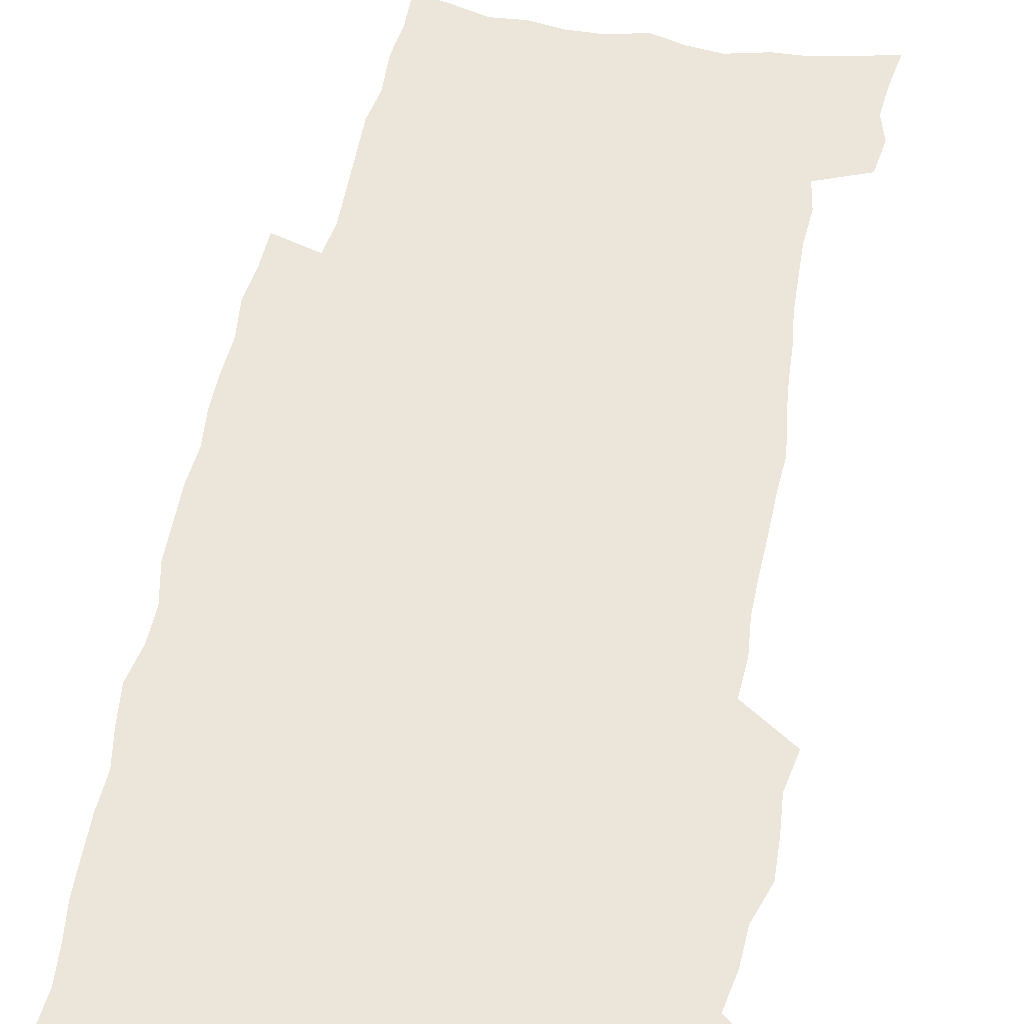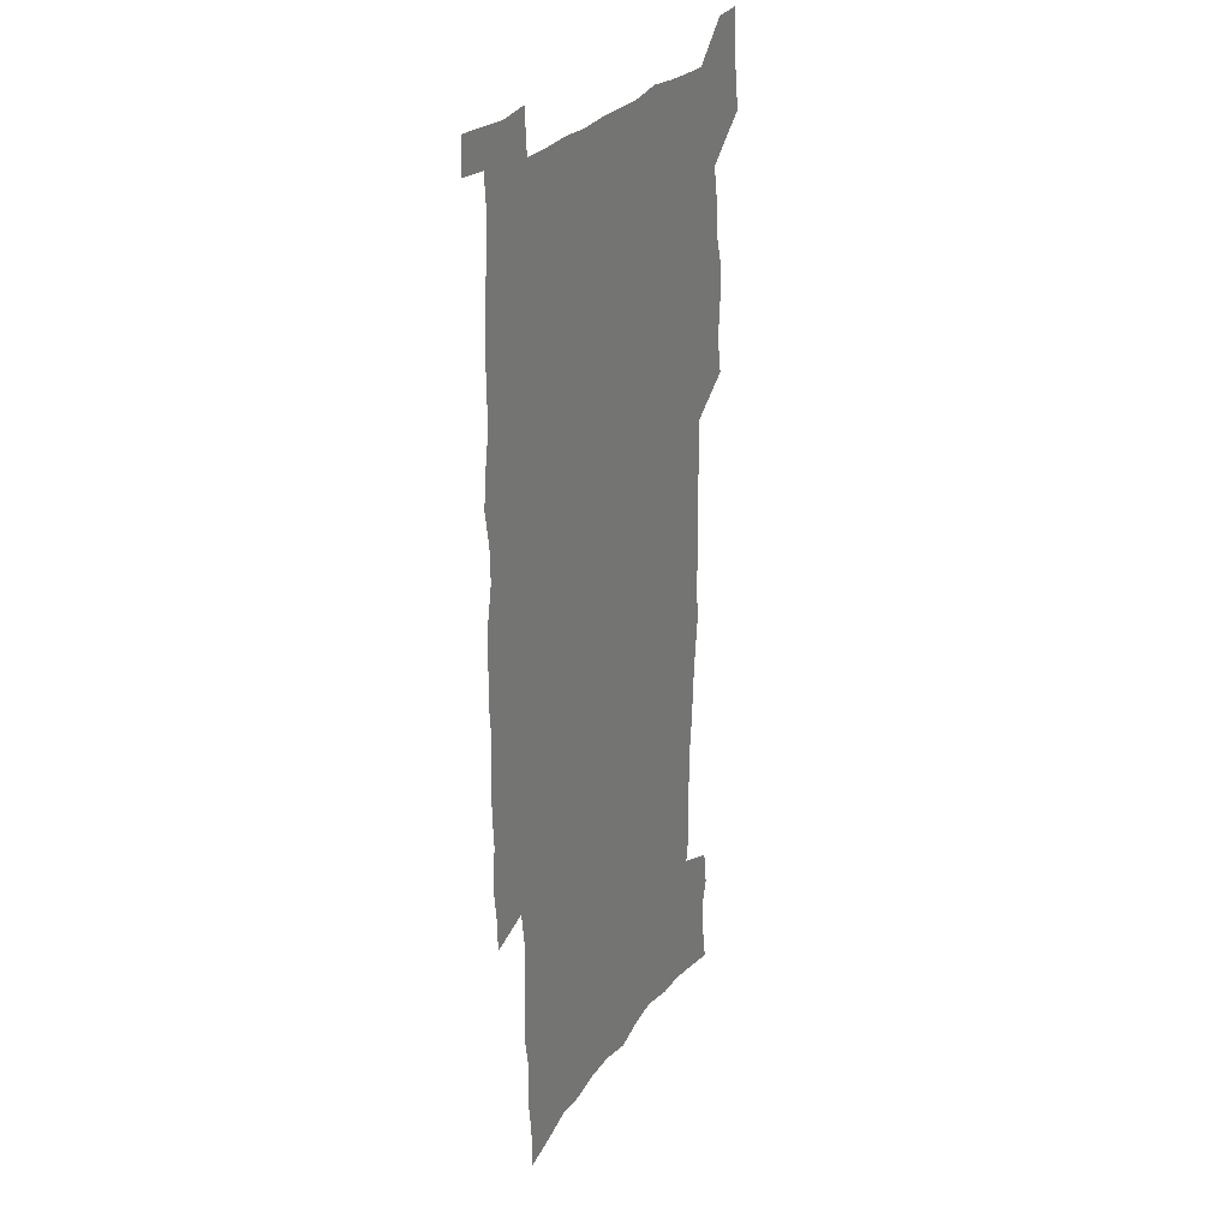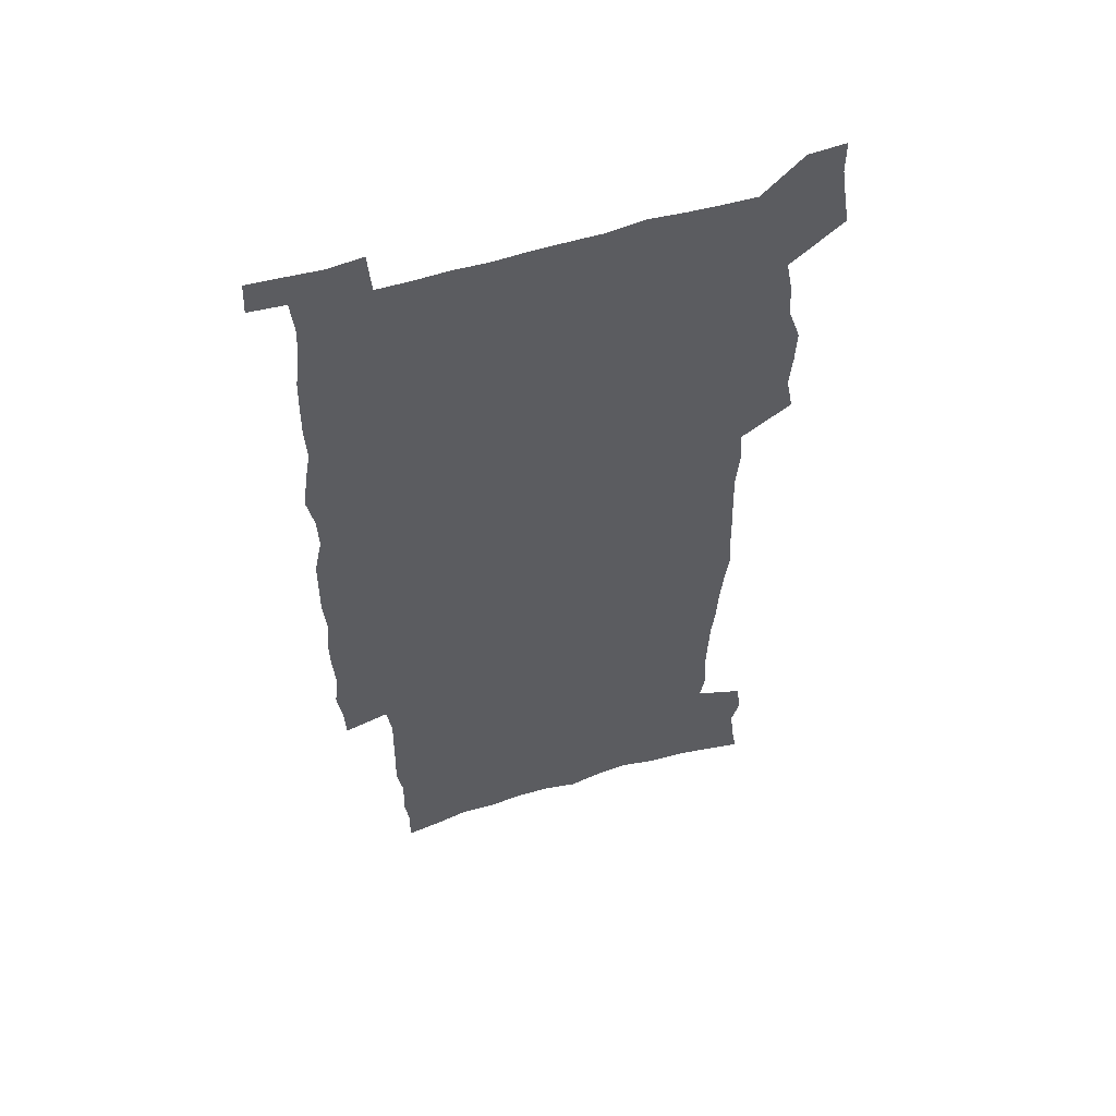
<metadata>
{"format":"obj","ext":"obj","renderer":"f3d","projection":"perspective","resolution":1024,"background":"white","views":[{"elev":56.1,"azim":-168.8,"up":"+Z"},{"elev":25.7,"azim":115.4,"up":"+Y"},{"elev":55.9,"azim":162.1,"up":"+Y"}]}
</metadata>
<code>
v 442.2 557.9 0
v 444.6 572.3 0
v 446.8 586.5 0
v 446.8 601.3 0
v 459.8 153.3 0
v 462.4 169 0
v 463.9 183.6 0
v 460.2 195.3 0
v 462.5 210.7 0
v 455 447.6 0
v 458 463.6 0
v 456.7 479 0
v 456.2 494.2 0
v 461.5 510 0
v 462.3 525 0
v 465.1 539.9 0
v 463.6 555.4 0
v 464.2 570.1 0
v 464.1 584.8 0
v 463 600.2 0
v 476.3 157.1 0
v 479.8 173.8 0
v 482.9 189.7 0
v 479.6 201.5 0
v 483.7 219.2 0
v 481.4 232 0
v 482.5 248 0
v 482 262.8 0
v 481.4 278 0
v 479.7 292.6 0
v 478.9 307.8 0
v 477.4 322.8 0
v 475.3 337.8 0
v 476.2 354.1 0
v 476.5 370.2 0
v 477.1 386.3 0
v 477.4 402.1 0
v 475.9 417.4 0
v 476.8 433.2 0
v 475.2 448.6 0
v 477.3 464.2 0
v 475.2 479.4 0
v 478.7 494.7 0
v 479.8 509.5 0
v 479.1 524.3 0
v 482.4 538.9 0
v 481 554.1 0
v 480.4 569.1 0
v 480.7 583.6 0
v 492.3 160.5 0
v 495.1 177.1 0
v 495.3 191 0
v 496.9 206.5 0
v 499.5 223.5 0
v 497.4 236.6 0
v 500.1 253.6 0
v 499.4 268.1 0
v 499.8 283.6 0
v 499.2 298.4 0
v 497.5 312.7 0
v 496.4 327.6 0
v 495.9 343 0
v 495.1 358 0
v 496.2 374.1 0
v 496.4 389.4 0
v 495.5 404.3 0
v 495.6 419.5 0
v 495.2 434.6 0
v 494.2 449.7 0
v 495.5 464.9 0
v 496.3 479.9 0
v 496.1 494.6 0
v 497.7 509.3 0
v 497.6 523.8 0
v 498.3 538.2 0
v 499.2 552.2 0
v 497 568.2 0
v 495.5 583.9 0
v 506.5 161.2 0
v 509.4 178.3 0
v 509.7 192.9 0
v 515.8 214.1 0
v 516 228.4 0
v 515.8 242.7 0
v 515.2 256.7 0
v 515.3 271.8 0
v 516.1 287.5 0
v 514.1 301.1 0
v 513.2 315.6 0
v 513.2 331.1 0
v 511.3 345.3 0
v 511.8 360.6 0
v 513.7 377.1 0
v 513.1 391.3 0
v 512.6 405.9 0
v 511.8 420.6 0
v 512.5 435.8 0
v 512.9 450.7 0
v 512.8 465.5 0
v 513.4 480.1 0
v 513.2 494.6 0
v 513.1 509.1 0
v 513.5 523.5 0
v 513.7 537.8 0
v 513.9 552.1 0
v 512.8 567.2 0
v 510.3 584.7 0
v 523.6 165.4 0
v 524.8 181 0
v 527.8 199.6 0
v 529.9 216.7 0
v 529.7 229.9 0
v 531.7 246.7 0
v 530 259.4 0
v 530.2 274.4 0
v 530 289.1 0
v 529.3 303.6 0
v 527.9 317.5 0
v 529.1 334 0
v 529 348.7 0
v 527.7 362.8 0
v 527.9 377.7 0
v 528.5 392.7 0
v 528.1 407 0
v 528.3 421.6 0
v 527 436.2 0
v 528.3 451.4 0
v 528.6 465.9 0
v 528.7 480.3 0
v 529 494.6 0
v 528.8 509 0
v 528.7 523.2 0
v 529.7 537.1 0
v 528.8 552 0
v 527.5 567.7 0
v 525 586 0
v 537.5 164 0
v 540.5 184.6 0
v 541.8 200.8 0
v 542.8 216.2 0
v 544.2 233 0
v 544.5 247.5 0
v 544 260.8 0
v 544.4 275.6 0
v 544.4 290.9 0
v 543.8 305.4 0
v 543.2 320 0
v 543.1 334.8 0
v 543.2 349.9 0
v 542.9 364.4 0
v 542.7 378.8 0
v 542.6 393.1 0
v 541.9 407 0
v 543.6 423 0
v 542.8 437.2 0
v 543.3 451.9 0
v 543.3 466.2 0
v 542.5 480.6 0
v 543.7 494.9 0
v 543.5 509.1 0
v 544.4 523 0
v 543.7 538 0
v 543.4 552.3 0
v 542.6 567.5 0
v 541.3 583.9 0
v 551.6 160.5 0
v 554.3 183.1 0
v 555.4 199.8 0
v 556.5 217 0
v 557.5 233.4 0
v 557.7 247.7 0
v 558.3 262.6 0
v 557.9 275.5 0
v 558.3 293 0
v 557.7 306.5 0
v 557.4 320.9 0
v 557.2 335.7 0
v 557.2 350.4 0
v 557 365.1 0
v 557 379.6 0
v 557.1 393.8 0
v 557.5 408.8 0
v 557.7 423.3 0
v 557.6 437.7 0
v 558 452.3 0
v 558.2 466.5 0
v 557.8 480.8 0
v 558.5 495 0
v 558.1 509.1 0
v 558.3 523.1 0
v 558.2 537.6 0
v 557.9 552.3 0
v 557.5 567 0
v 556.2 584 0
v 567.4 164.3 0
v 568.9 184.7 0
v 569.8 201.9 0
v 570.5 219.2 0
v 570.8 233.1 0
v 571.2 249.3 0
v 571.3 262.7 0
v 571.2 275.9 0
v 571.5 293.3 0
v 571.7 307.4 0
v 571.5 321.6 0
v 571.5 336.7 0
v 571.3 351.1 0
v 571.1 365.8 0
v 570.8 379.3 0
v 571.8 395.2 0
v 571.9 409.3 0
v 572 423.4 0
v 572 437.8 0
v 572.1 452 0
v 572.4 466.9 0
v 572.4 480.9 0
v 572.5 495.1 0
v 572.5 509.2 0
v 572.3 523.6 0
v 572.7 537.3 0
v 572.2 553 0
v 572 567.5 0
v 571.2 584 0
v 582.1 164.8 0
v 582.8 184.4 0
v 583.9 199.5 0
v 584 217.1 0
v 584.3 233.3 0
v 584.8 247.5 0
v 584.6 262.4 0
v 584.9 276 0
v 585.9 290.8 0
v 585.5 307.5 0
v 585.4 321.6 0
v 585.4 336.7 0
v 585.3 351.5 0
v 585.1 366.4 0
v 585.6 381.1 0
v 585.6 395.3 0
v 585.7 409.9 0
v 586.2 423.6 0
v 586.3 438 0
v 586.3 452.2 0
v 586.4 466.7 0
v 586.7 481 0
v 586.7 495.2 0
v 586.7 509.4 0
v 586.7 523.5 0
v 586.8 538.1 0
v 587 552.2 0
v 586.8 567.3 0
v 586.3 583.2 0
v 596.8 163 0
v 597 181.2 0
v 598 198.2 0
v 597.6 217.3 0
v 598.3 231.6 0
v 598.6 246.4 0
v 598.7 261.3 0
v 598.6 277.3 0
v 599.9 290.2 0
v 599.3 307.1 0
v 599.4 321.5 0
v 599.6 335.6 0
v 599.3 352 0
v 599.3 366.6 0
v 599.5 380.9 0
v 599.8 395.2 0
v 600.3 409.4 0
v 600.3 423.8 0
v 600.4 438 0
v 600.6 452.1 0
v 600.9 466.1 0
v 601.1 481 0
v 601 495.4 0
v 600.9 509.5 0
v 601.1 523.9 0
v 601.1 538.1 0
v 601.5 552.8 0
v 601.4 567.4 0
v 601.1 583.9 0
v 611.1 164.3 0
v 610.6 184.1 0
v 612.6 196.6 0
v 612 214.3 0
v 612.4 229.7 0
v 613.1 244.3 0
v 613.4 259.4 0
v 613.2 275.2 0
v 613.6 289.9 0
v 612.9 306.9 0
v 613.7 320.8 0
v 613.5 336 0
v 614 350.5 0
v 613.7 365.5 0
v 614 380 0
v 614.3 394.5 0
v 614.5 408.9 0
v 615 423.3 0
v 614.9 437.7 0
v 615.4 452.1 0
v 614.9 467.8 0
v 615.8 481.6 0
v 615.4 495.7 0
v 615.5 509.9 0
v 615.6 524.1 0
v 614.8 537.8 0
v 616 553.4 0
v 615.7 567.2 0
v 615.9 583.4 0
v 626.3 160.3 0
v 625.4 179.5 0
v 627.1 193.8 0
v 626.7 211.1 0
v 626.8 227.1 0
v 627.8 241.9 0
v 628 257.6 0
v 627.7 273.6 0
v 628.1 288.8 0
v 627.1 305 0
v 628.7 319 0
v 628.8 334 0
v 628.6 349.2 0
v 629 363.8 0
v 628.6 378.9 0
v 629.4 393.2 0
v 630.2 407.7 0
v 630.8 422.3 0
v 630.3 437.4 0
v 630.1 452.2 0
v 629 467.1 0
v 630.9 481.5 0
v 630.7 495.8 0
v 631.9 510.5 0
v 631 524.8 0
v 630.3 539.1 0
v 630.7 553.7 0
v 630.3 568.1 0
v 630.7 583.5 0
v 632.1 602.1 0
v 641 157.5 0
v 640.8 174.9 0
v 642.7 189.4 0
v 642 207.3 0
v 644.6 221.5 0
v 644.3 237.7 0
v 644 253.9 0
v 643.8 270.1 0
v 646 284.4 0
v 644.7 301 0
v 645.1 316.1 0
v 644.1 332 0
v 645.6 346.4 0
v 645 361.7 0
v 646.3 376.2 0
v 646.8 391.1 0
v 647.8 405.8 0
v 646.8 421.3 0
v 647.1 436.3 0
v 646.4 451.6 0
v 646.5 466.6 0
v 645.1 481.5 0
v 645.9 495.7 0
v 647.6 510.8 0
v 646.3 525.4 0
v 644.9 539.5 0
v 646.5 554.5 0
v 644.9 568.8 0
v 645.5 583.9 0
v 646.9 600.4 0
v 665.4 279 0
v 666.1 294.6 0
v 668.2 309.4 0
v 666.5 326 0
v 667.6 341.1 0
v 667.9 356.6 0
v 666.5 372.7 0
v 668 387.6 0
v 667.8 403 0
v 667.6 418.4 0
v 664.1 435.4 0
v 664.7 450.3 0
v 667.6 465.2 0
v 665.9 480.7 0
v 663.3 496 0
v 664.1 511.1 0
v 663.9 526 0
v 663.5 540.9 0
v 661.7 555.6 0
v 660.6 570.1 0
v 662.2 586.6 0
v 662.1 601.4 0
v 677.9 587.9 0
v 677.2 602.3 0
f 16 17 1
f 1 17 2
f 17 18 2
f 2 18 3
f 18 19 3
f 3 19 4
f 19 20 4
f 5 21 6
f 21 22 6
f 6 22 7
f 22 23 7
f 7 23 8
f 23 24 8
f 8 24 9
f 24 25 9
f 39 40 10
f 10 40 11
f 40 41 11
f 11 41 12
f 41 42 12
f 12 42 13
f 42 43 13
f 13 43 14
f 43 44 14
f 14 44 15
f 44 45 15
f 15 45 16
f 45 46 16
f 16 46 17
f 46 47 17
f 17 47 18
f 47 48 18
f 18 48 19
f 48 49 19
f 19 49 20
f 21 50 22
f 50 51 22
f 22 51 23
f 51 52 23
f 23 52 24
f 52 53 24
f 24 53 25
f 53 54 25
f 25 54 26
f 54 55 26
f 26 55 27
f 55 56 27
f 27 56 28
f 56 57 28
f 28 57 29
f 57 58 29
f 29 58 30
f 58 59 30
f 30 59 31
f 59 60 31
f 31 60 32
f 60 61 32
f 32 61 33
f 61 62 33
f 33 62 34
f 62 63 34
f 34 63 35
f 63 64 35
f 35 64 36
f 64 65 36
f 36 65 37
f 65 66 37
f 37 66 38
f 66 67 38
f 38 67 39
f 67 68 39
f 39 68 40
f 68 69 40
f 40 69 41
f 69 70 41
f 41 70 42
f 70 71 42
f 42 71 43
f 71 72 43
f 43 72 44
f 72 73 44
f 44 73 45
f 73 74 45
f 45 74 46
f 74 75 46
f 46 75 47
f 75 76 47
f 47 76 48
f 76 77 48
f 48 77 49
f 77 78 49
f 50 79 51
f 79 80 51
f 51 80 52
f 80 81 52
f 52 81 53
f 81 82 53
f 53 82 54
f 82 83 54
f 54 83 55
f 83 84 55
f 55 84 56
f 84 85 56
f 56 85 57
f 85 86 57
f 57 86 58
f 86 87 58
f 58 87 59
f 87 88 59
f 59 88 60
f 88 89 60
f 60 89 61
f 89 90 61
f 61 90 62
f 90 91 62
f 62 91 63
f 91 92 63
f 63 92 64
f 92 93 64
f 64 93 65
f 93 94 65
f 65 94 66
f 94 95 66
f 66 95 67
f 95 96 67
f 67 96 68
f 96 97 68
f 68 97 69
f 97 98 69
f 69 98 70
f 98 99 70
f 70 99 71
f 99 100 71
f 71 100 72
f 100 101 72
f 72 101 73
f 101 102 73
f 73 102 74
f 102 103 74
f 74 103 75
f 103 104 75
f 75 104 76
f 104 105 76
f 76 105 77
f 105 106 77
f 77 106 78
f 106 107 78
f 79 108 80
f 108 109 80
f 80 109 81
f 109 110 81
f 81 110 82
f 110 111 82
f 82 111 83
f 111 112 83
f 83 112 84
f 112 113 84
f 84 113 85
f 113 114 85
f 85 114 86
f 114 115 86
f 86 115 87
f 115 116 87
f 87 116 88
f 116 117 88
f 88 117 89
f 117 118 89
f 89 118 90
f 118 119 90
f 90 119 91
f 119 120 91
f 91 120 92
f 120 121 92
f 92 121 93
f 121 122 93
f 93 122 94
f 122 123 94
f 94 123 95
f 123 124 95
f 95 124 96
f 124 125 96
f 96 125 97
f 125 126 97
f 97 126 98
f 126 127 98
f 98 127 99
f 127 128 99
f 99 128 100
f 128 129 100
f 100 129 101
f 129 130 101
f 101 130 102
f 130 131 102
f 102 131 103
f 131 132 103
f 103 132 104
f 132 133 104
f 104 133 105
f 133 134 105
f 105 134 106
f 134 135 106
f 106 135 107
f 135 136 107
f 108 137 109
f 137 138 109
f 109 138 110
f 138 139 110
f 110 139 111
f 139 140 111
f 111 140 112
f 140 141 112
f 112 141 113
f 141 142 113
f 113 142 114
f 142 143 114
f 114 143 115
f 143 144 115
f 115 144 116
f 144 145 116
f 116 145 117
f 145 146 117
f 117 146 118
f 146 147 118
f 118 147 119
f 147 148 119
f 119 148 120
f 148 149 120
f 120 149 121
f 149 150 121
f 121 150 122
f 150 151 122
f 122 151 123
f 151 152 123
f 123 152 124
f 152 153 124
f 124 153 125
f 153 154 125
f 125 154 126
f 154 155 126
f 126 155 127
f 155 156 127
f 127 156 128
f 156 157 128
f 128 157 129
f 157 158 129
f 129 158 130
f 158 159 130
f 130 159 131
f 159 160 131
f 131 160 132
f 160 161 132
f 132 161 133
f 161 162 133
f 133 162 134
f 162 163 134
f 134 163 135
f 163 164 135
f 135 164 136
f 164 165 136
f 137 166 138
f 166 167 138
f 138 167 139
f 167 168 139
f 139 168 140
f 168 169 140
f 140 169 141
f 169 170 141
f 141 170 142
f 170 171 142
f 142 171 143
f 171 172 143
f 143 172 144
f 172 173 144
f 144 173 145
f 173 174 145
f 145 174 146
f 174 175 146
f 146 175 147
f 175 176 147
f 147 176 148
f 176 177 148
f 148 177 149
f 177 178 149
f 149 178 150
f 178 179 150
f 150 179 151
f 179 180 151
f 151 180 152
f 180 181 152
f 152 181 153
f 181 182 153
f 153 182 154
f 182 183 154
f 154 183 155
f 183 184 155
f 155 184 156
f 184 185 156
f 156 185 157
f 185 186 157
f 157 186 158
f 186 187 158
f 158 187 159
f 187 188 159
f 159 188 160
f 188 189 160
f 160 189 161
f 189 190 161
f 161 190 162
f 190 191 162
f 162 191 163
f 191 192 163
f 163 192 164
f 192 193 164
f 164 193 165
f 193 194 165
f 166 195 167
f 195 196 167
f 167 196 168
f 196 197 168
f 168 197 169
f 197 198 169
f 169 198 170
f 198 199 170
f 170 199 171
f 199 200 171
f 171 200 172
f 200 201 172
f 172 201 173
f 201 202 173
f 173 202 174
f 202 203 174
f 174 203 175
f 203 204 175
f 175 204 176
f 204 205 176
f 176 205 177
f 205 206 177
f 177 206 178
f 206 207 178
f 178 207 179
f 207 208 179
f 179 208 180
f 208 209 180
f 180 209 181
f 209 210 181
f 181 210 182
f 210 211 182
f 182 211 183
f 211 212 183
f 183 212 184
f 212 213 184
f 184 213 185
f 213 214 185
f 185 214 186
f 214 215 186
f 186 215 187
f 215 216 187
f 187 216 188
f 216 217 188
f 188 217 189
f 217 218 189
f 189 218 190
f 218 219 190
f 190 219 191
f 219 220 191
f 191 220 192
f 220 221 192
f 192 221 193
f 221 222 193
f 193 222 194
f 222 223 194
f 195 224 196
f 224 225 196
f 196 225 197
f 225 226 197
f 197 226 198
f 226 227 198
f 198 227 199
f 227 228 199
f 199 228 200
f 228 229 200
f 200 229 201
f 229 230 201
f 201 230 202
f 230 231 202
f 202 231 203
f 231 232 203
f 203 232 204
f 232 233 204
f 204 233 205
f 233 234 205
f 205 234 206
f 234 235 206
f 206 235 207
f 235 236 207
f 207 236 208
f 236 237 208
f 208 237 209
f 237 238 209
f 209 238 210
f 238 239 210
f 210 239 211
f 239 240 211
f 211 240 212
f 240 241 212
f 212 241 213
f 241 242 213
f 213 242 214
f 242 243 214
f 214 243 215
f 243 244 215
f 215 244 216
f 244 245 216
f 216 245 217
f 245 246 217
f 217 246 218
f 246 247 218
f 218 247 219
f 247 248 219
f 219 248 220
f 248 249 220
f 220 249 221
f 249 250 221
f 221 250 222
f 250 251 222
f 222 251 223
f 251 252 223
f 224 253 225
f 253 254 225
f 225 254 226
f 254 255 226
f 226 255 227
f 255 256 227
f 227 256 228
f 256 257 228
f 228 257 229
f 257 258 229
f 229 258 230
f 258 259 230
f 230 259 231
f 259 260 231
f 231 260 232
f 260 261 232
f 232 261 233
f 261 262 233
f 233 262 234
f 262 263 234
f 234 263 235
f 263 264 235
f 235 264 236
f 264 265 236
f 236 265 237
f 265 266 237
f 237 266 238
f 266 267 238
f 238 267 239
f 267 268 239
f 239 268 240
f 268 269 240
f 240 269 241
f 269 270 241
f 241 270 242
f 270 271 242
f 242 271 243
f 271 272 243
f 243 272 244
f 272 273 244
f 244 273 245
f 273 274 245
f 245 274 246
f 274 275 246
f 246 275 247
f 275 276 247
f 247 276 248
f 276 277 248
f 248 277 249
f 277 278 249
f 249 278 250
f 278 279 250
f 250 279 251
f 279 280 251
f 251 280 252
f 280 281 252
f 253 282 254
f 282 283 254
f 254 283 255
f 283 284 255
f 255 284 256
f 284 285 256
f 256 285 257
f 285 286 257
f 257 286 258
f 286 287 258
f 258 287 259
f 287 288 259
f 259 288 260
f 288 289 260
f 260 289 261
f 289 290 261
f 261 290 262
f 290 291 262
f 262 291 263
f 291 292 263
f 263 292 264
f 292 293 264
f 264 293 265
f 293 294 265
f 265 294 266
f 294 295 266
f 266 295 267
f 295 296 267
f 267 296 268
f 296 297 268
f 268 297 269
f 297 298 269
f 269 298 270
f 298 299 270
f 270 299 271
f 299 300 271
f 271 300 272
f 300 301 272
f 272 301 273
f 301 302 273
f 273 302 274
f 302 303 274
f 274 303 275
f 303 304 275
f 275 304 276
f 304 305 276
f 276 305 277
f 305 306 277
f 277 306 278
f 306 307 278
f 278 307 279
f 307 308 279
f 279 308 280
f 308 309 280
f 280 309 281
f 309 310 281
f 282 311 283
f 311 312 283
f 283 312 284
f 312 313 284
f 284 313 285
f 313 314 285
f 285 314 286
f 314 315 286
f 286 315 287
f 315 316 287
f 287 316 288
f 316 317 288
f 288 317 289
f 317 318 289
f 289 318 290
f 318 319 290
f 290 319 291
f 319 320 291
f 291 320 292
f 320 321 292
f 292 321 293
f 321 322 293
f 293 322 294
f 322 323 294
f 294 323 295
f 323 324 295
f 295 324 296
f 324 325 296
f 296 325 297
f 325 326 297
f 297 326 298
f 326 327 298
f 298 327 299
f 327 328 299
f 299 328 300
f 328 329 300
f 300 329 301
f 329 330 301
f 301 330 302
f 330 331 302
f 302 331 303
f 331 332 303
f 303 332 304
f 332 333 304
f 304 333 305
f 333 334 305
f 305 334 306
f 334 335 306
f 306 335 307
f 335 336 307
f 307 336 308
f 336 337 308
f 308 337 309
f 337 338 309
f 309 338 310
f 338 339 310
f 311 341 312
f 341 342 312
f 312 342 313
f 342 343 313
f 313 343 314
f 343 344 314
f 314 344 315
f 344 345 315
f 315 345 316
f 345 346 316
f 316 346 317
f 346 347 317
f 317 347 318
f 347 348 318
f 318 348 319
f 348 349 319
f 319 349 320
f 349 350 320
f 320 350 321
f 350 351 321
f 321 351 322
f 351 352 322
f 322 352 323
f 352 353 323
f 323 353 324
f 353 354 324
f 324 354 325
f 354 355 325
f 325 355 326
f 355 356 326
f 326 356 327
f 356 357 327
f 327 357 328
f 357 358 328
f 328 358 329
f 358 359 329
f 329 359 330
f 359 360 330
f 330 360 331
f 360 361 331
f 331 361 332
f 361 362 332
f 332 362 333
f 362 363 333
f 333 363 334
f 363 364 334
f 334 364 335
f 364 365 335
f 335 365 336
f 365 366 336
f 336 366 337
f 366 367 337
f 337 367 338
f 367 368 338
f 338 368 339
f 368 369 339
f 339 369 340
f 369 370 340
f 349 371 350
f 371 372 350
f 350 372 351
f 372 373 351
f 351 373 352
f 373 374 352
f 352 374 353
f 374 375 353
f 353 375 354
f 375 376 354
f 354 376 355
f 376 377 355
f 355 377 356
f 377 378 356
f 356 378 357
f 378 379 357
f 357 379 358
f 379 380 358
f 358 380 359
f 380 381 359
f 359 381 360
f 381 382 360
f 360 382 361
f 382 383 361
f 361 383 362
f 383 384 362
f 362 384 363
f 384 385 363
f 363 385 364
f 385 386 364
f 364 386 365
f 386 387 365
f 365 387 366
f 387 388 366
f 366 388 367
f 388 389 367
f 367 389 368
f 389 390 368
f 368 390 369
f 390 391 369
f 369 391 370
f 391 392 370
f 391 393 392
f 393 394 392

</code>
